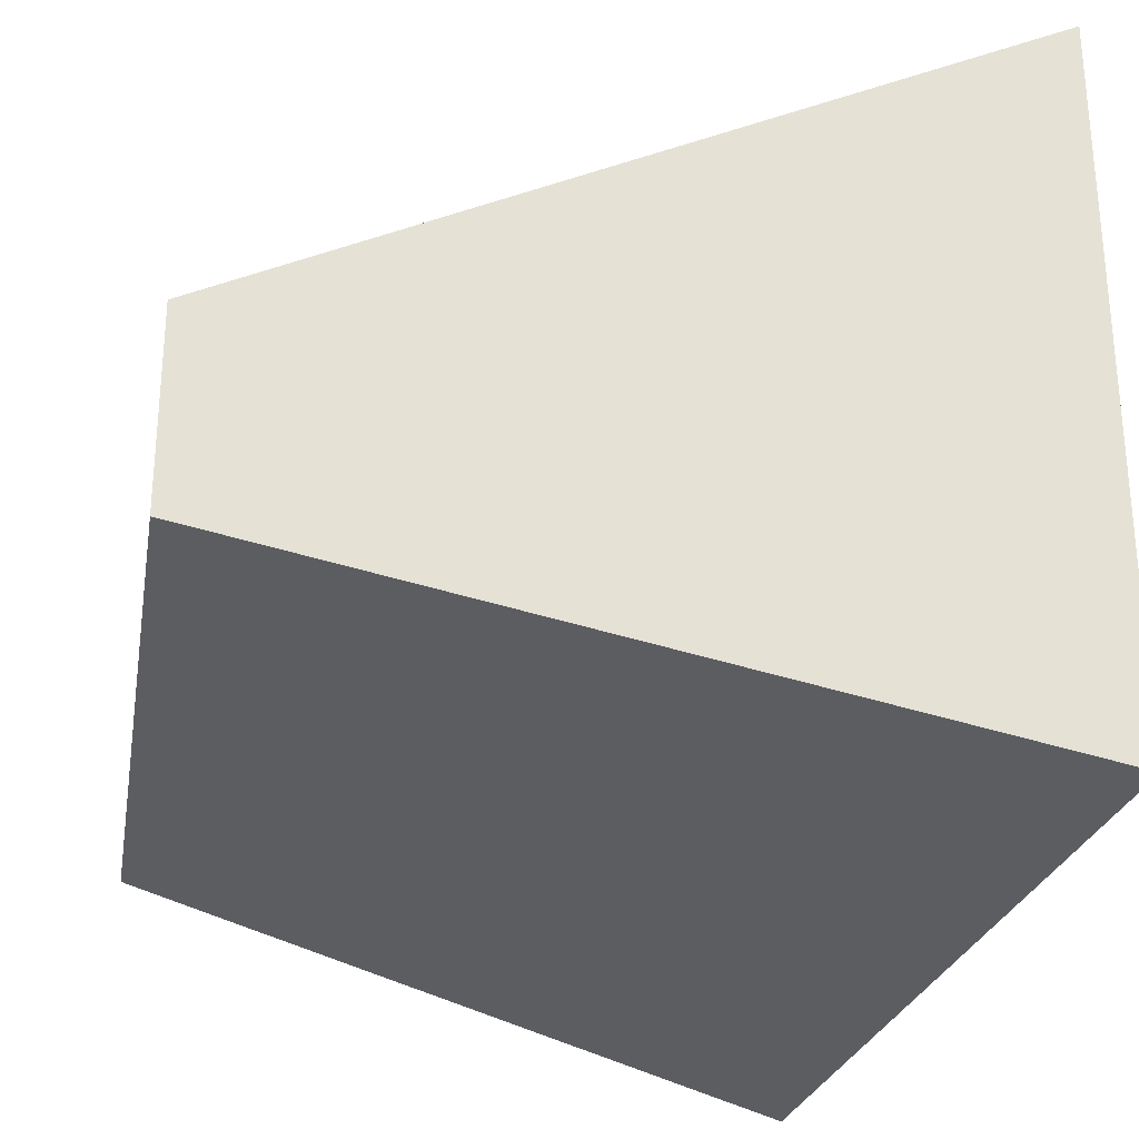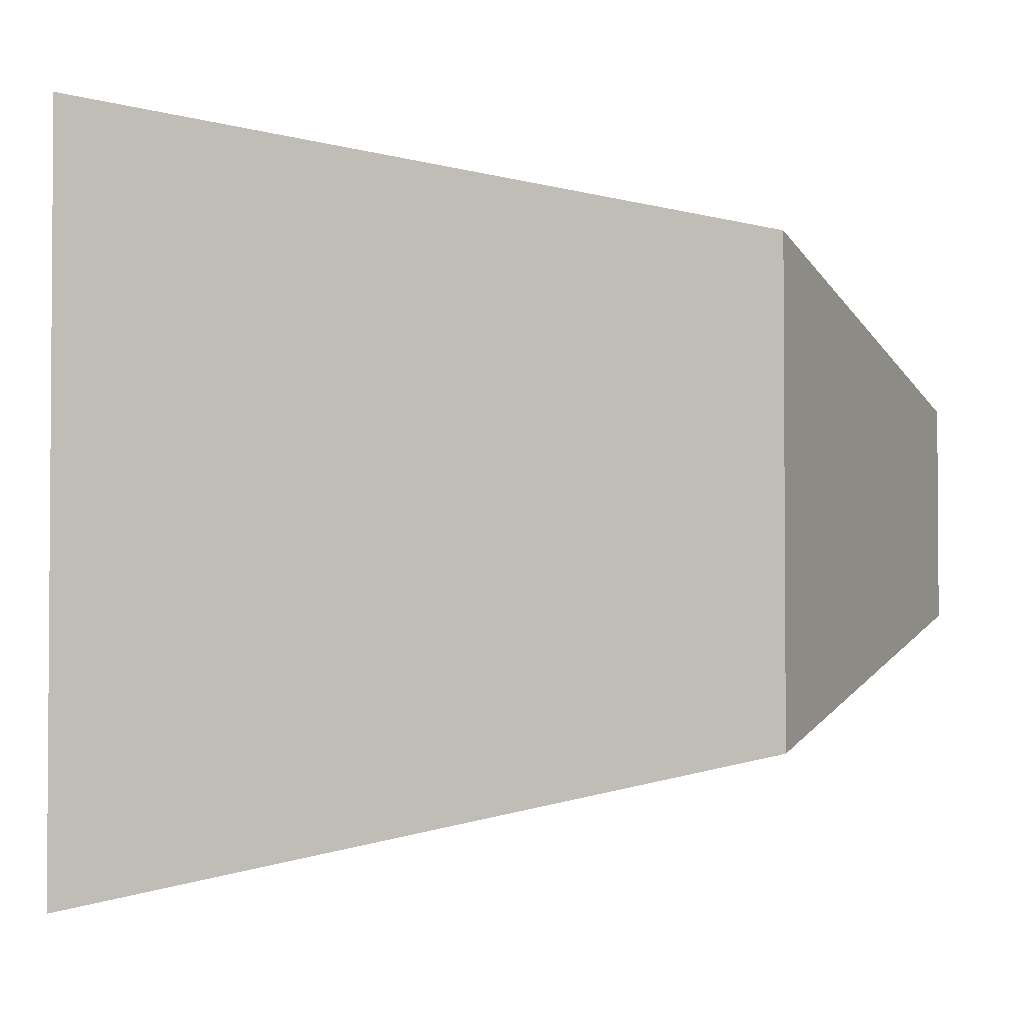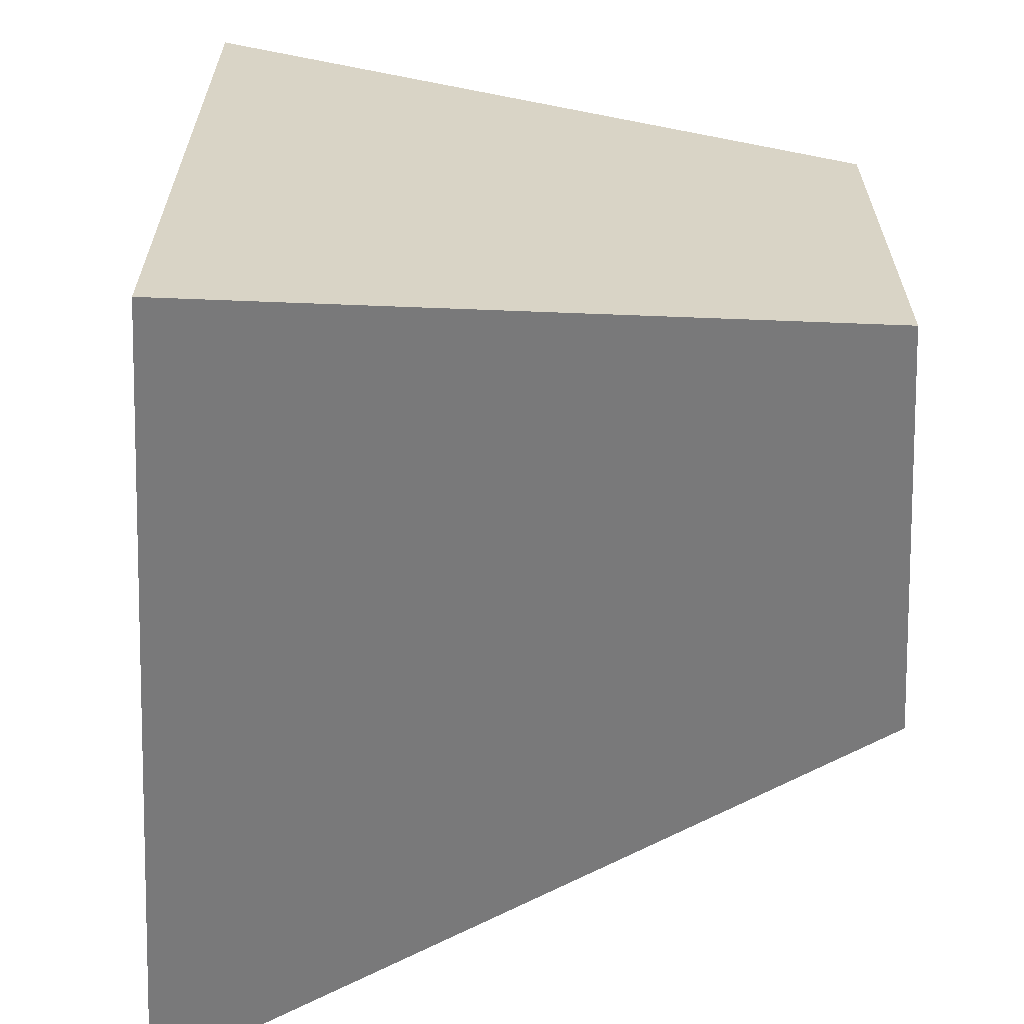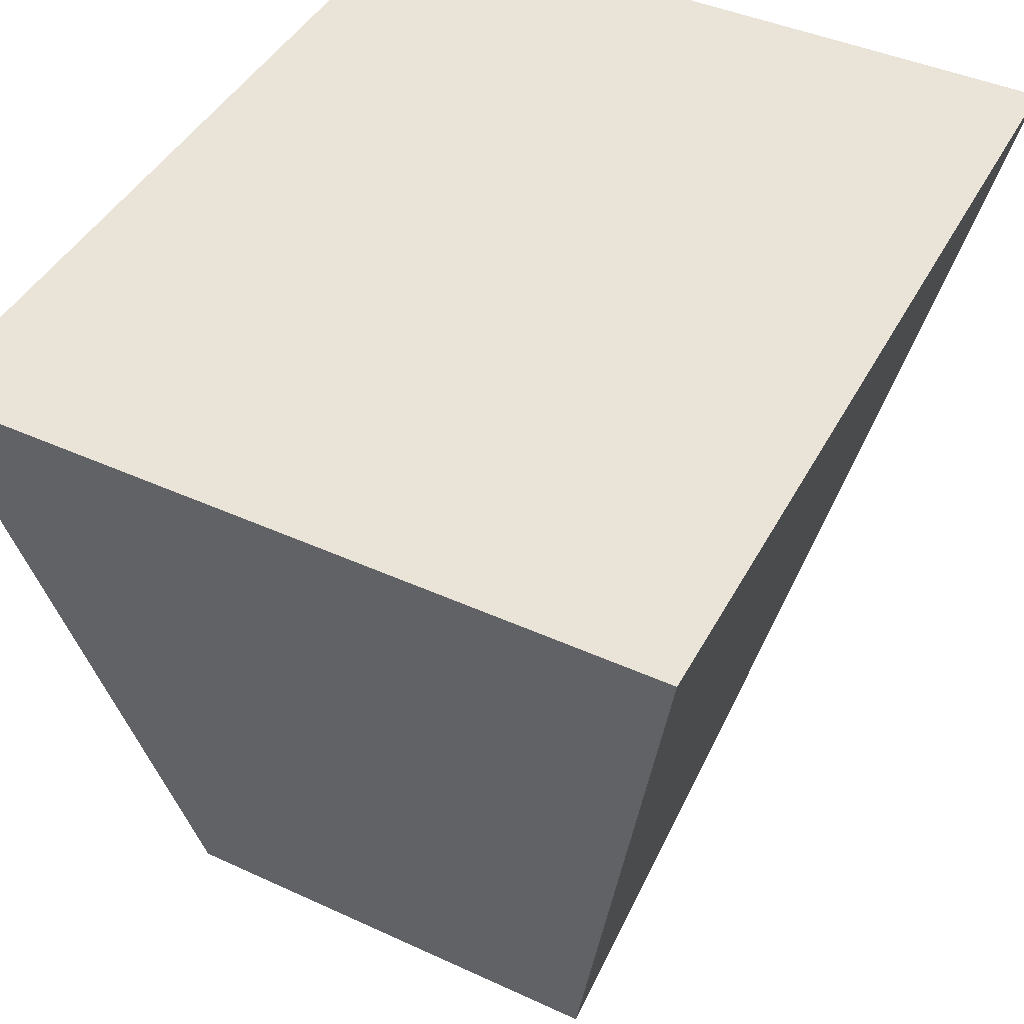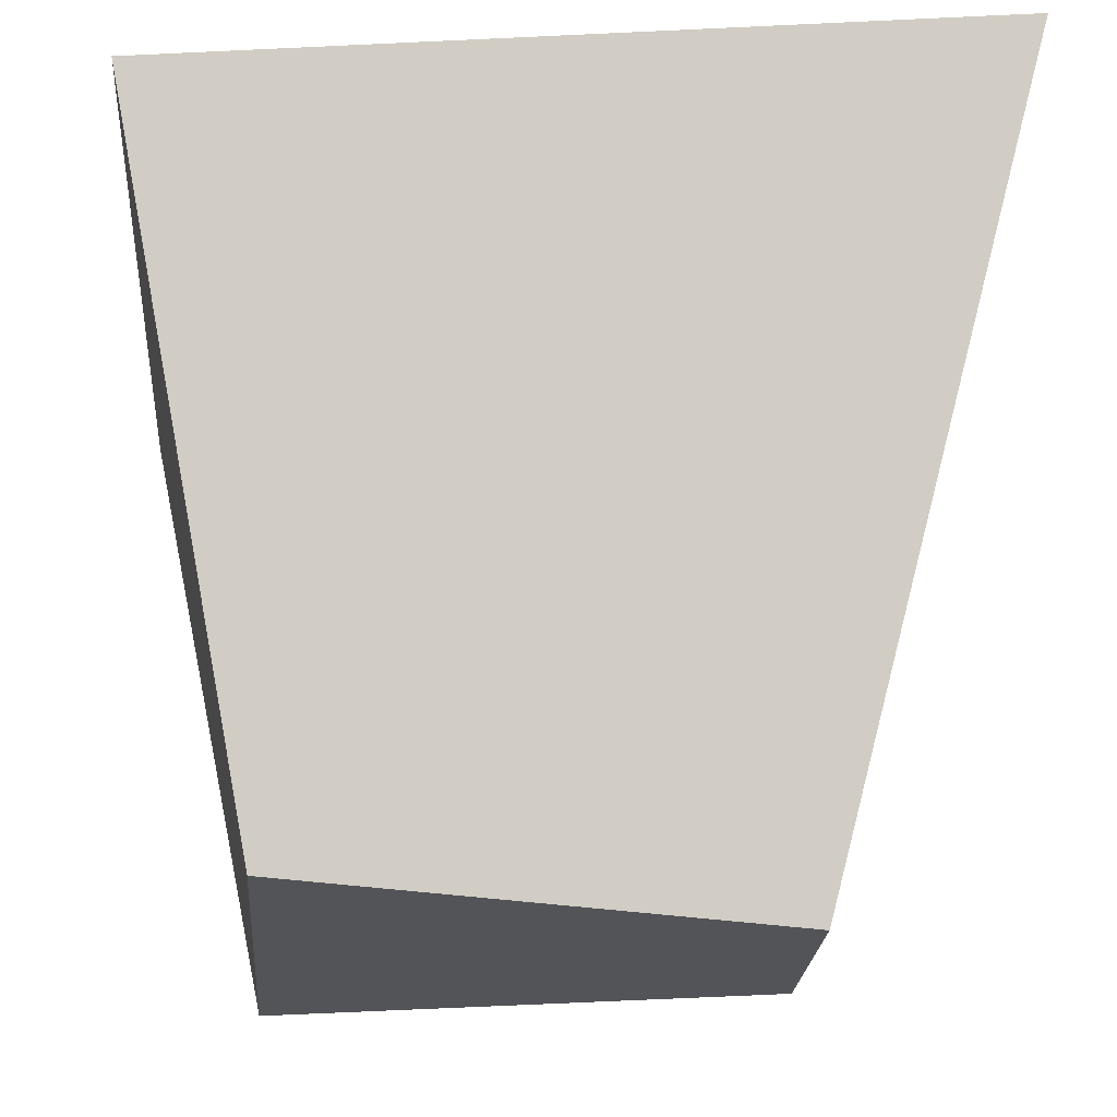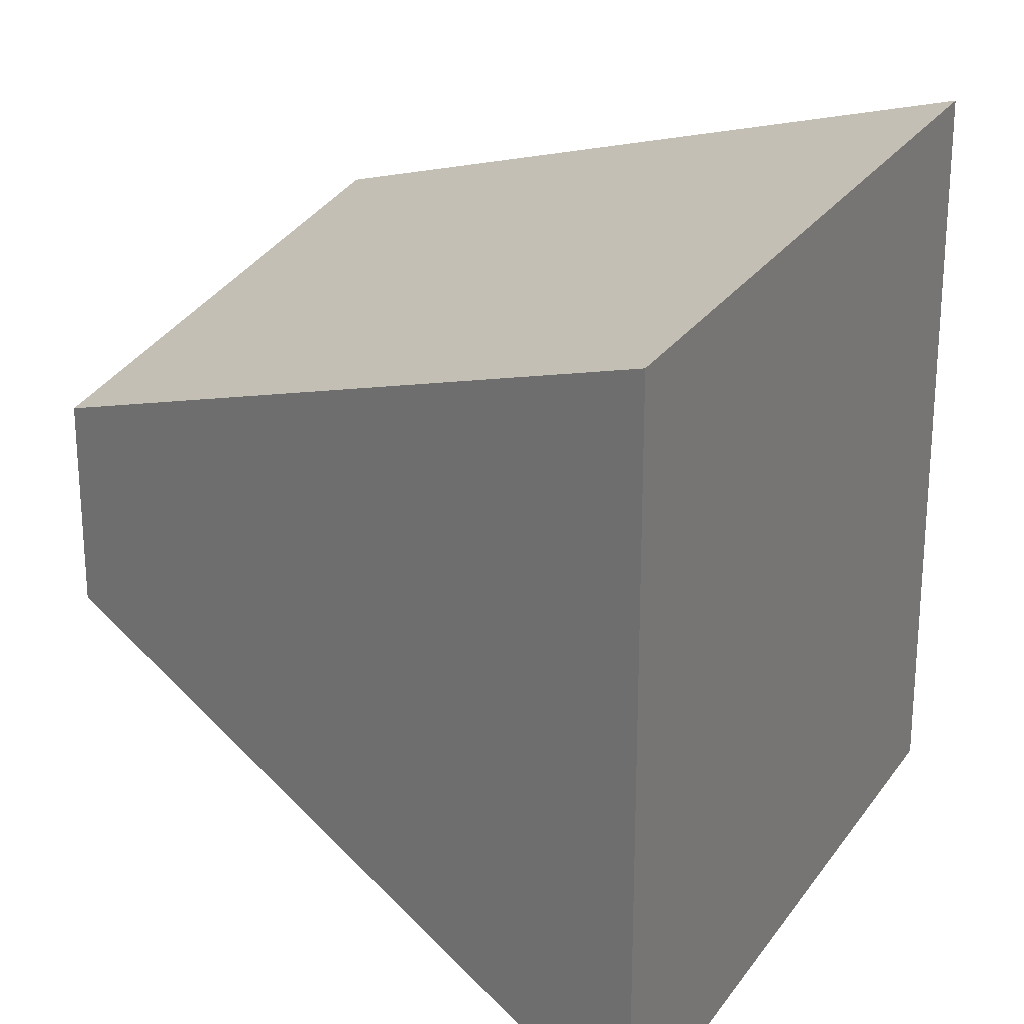
<metadata>
{"format":"obj","ext":"obj","renderer":"f3d","projection":"perspective","resolution":1024,"background":"white","views":[{"elev":-28.6,"azim":80.4,"up":"+Z"},{"elev":-2.6,"azim":-65.1,"up":"+Z"},{"elev":-63.9,"azim":-85.6,"up":"+Z"},{"elev":40.6,"azim":-60.4,"up":"+Y"},{"elev":-23.5,"azim":-4.4,"up":"+Y"},{"elev":23.4,"azim":122.8,"up":"+Z"}]}
</metadata>
<code>
g parts_col_58
v -0.8448 -1.213 -0.7159
v 0.7069 -1.213 -0.3343
v 1.285 1.213 -1.132
v -1.285 0.8922 -1.203
v -0.8448 -1.213 0.7159
v -1.285 0.8922 1.203
v 1.285 1.213 1.132
v 0.7069 -1.213 0.3343
v -0.8448 -1.213 -0.7159
v -0.8448 -1.213 0.7159
v 0.7069 -1.213 0.3343
v 0.7069 -1.213 -0.3343
v 0.7069 -1.213 -0.3343
v 0.7069 -1.213 0.3343
v 1.285 1.213 1.132
v 1.285 1.213 -1.132
v 1.285 1.213 -1.132
v 1.285 1.213 1.132
v -1.285 0.8922 1.203
v -1.285 0.8922 -1.203
v -1.285 0.8922 -1.203
v -1.285 0.8922 1.203
v -0.8448 -1.213 0.7159
v -0.8448 -1.213 -0.7159
g parts_col_58_0
f 3 2 1
f 4 3 1
f 7 6 5
f 8 7 5
f 11 10 9
f 12 11 9
f 15 14 13
f 16 15 13
f 19 18 17
f 20 19 17
f 23 22 21
f 24 23 21

</code>
